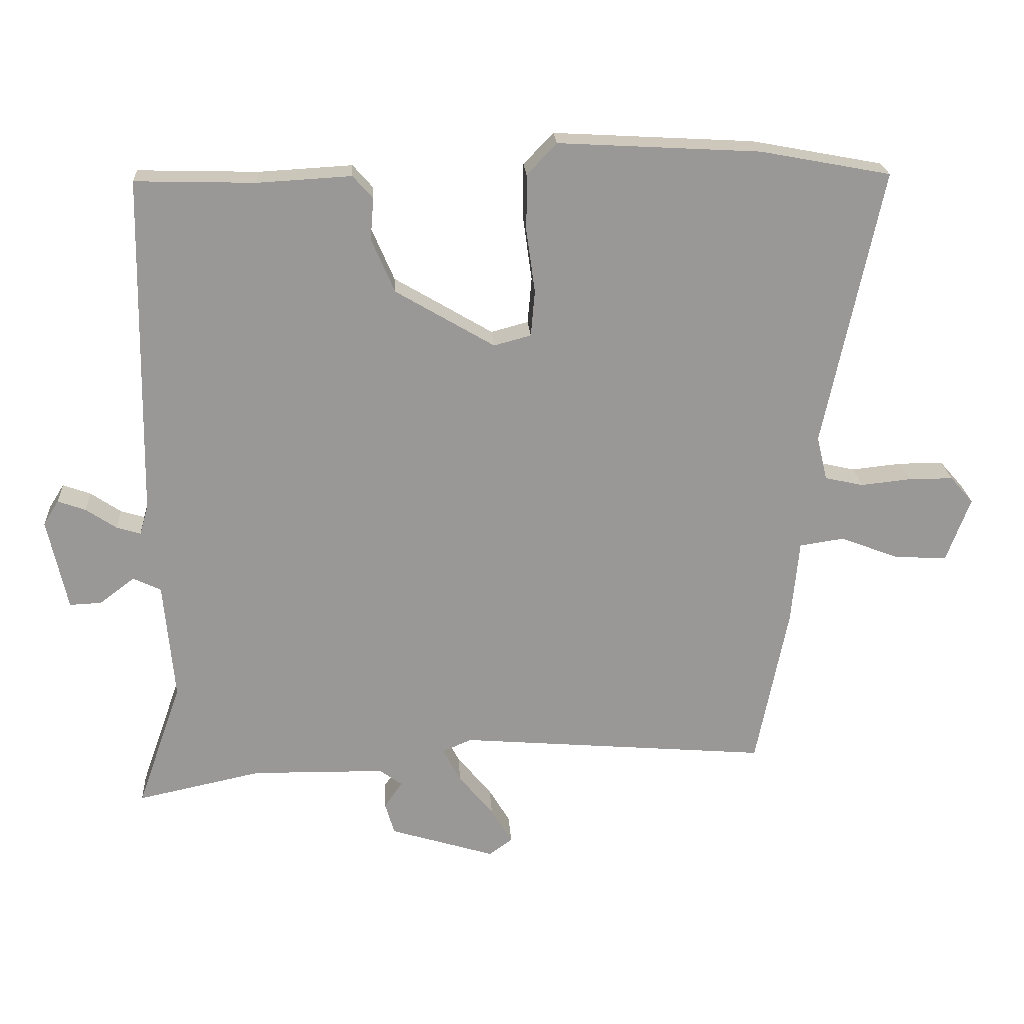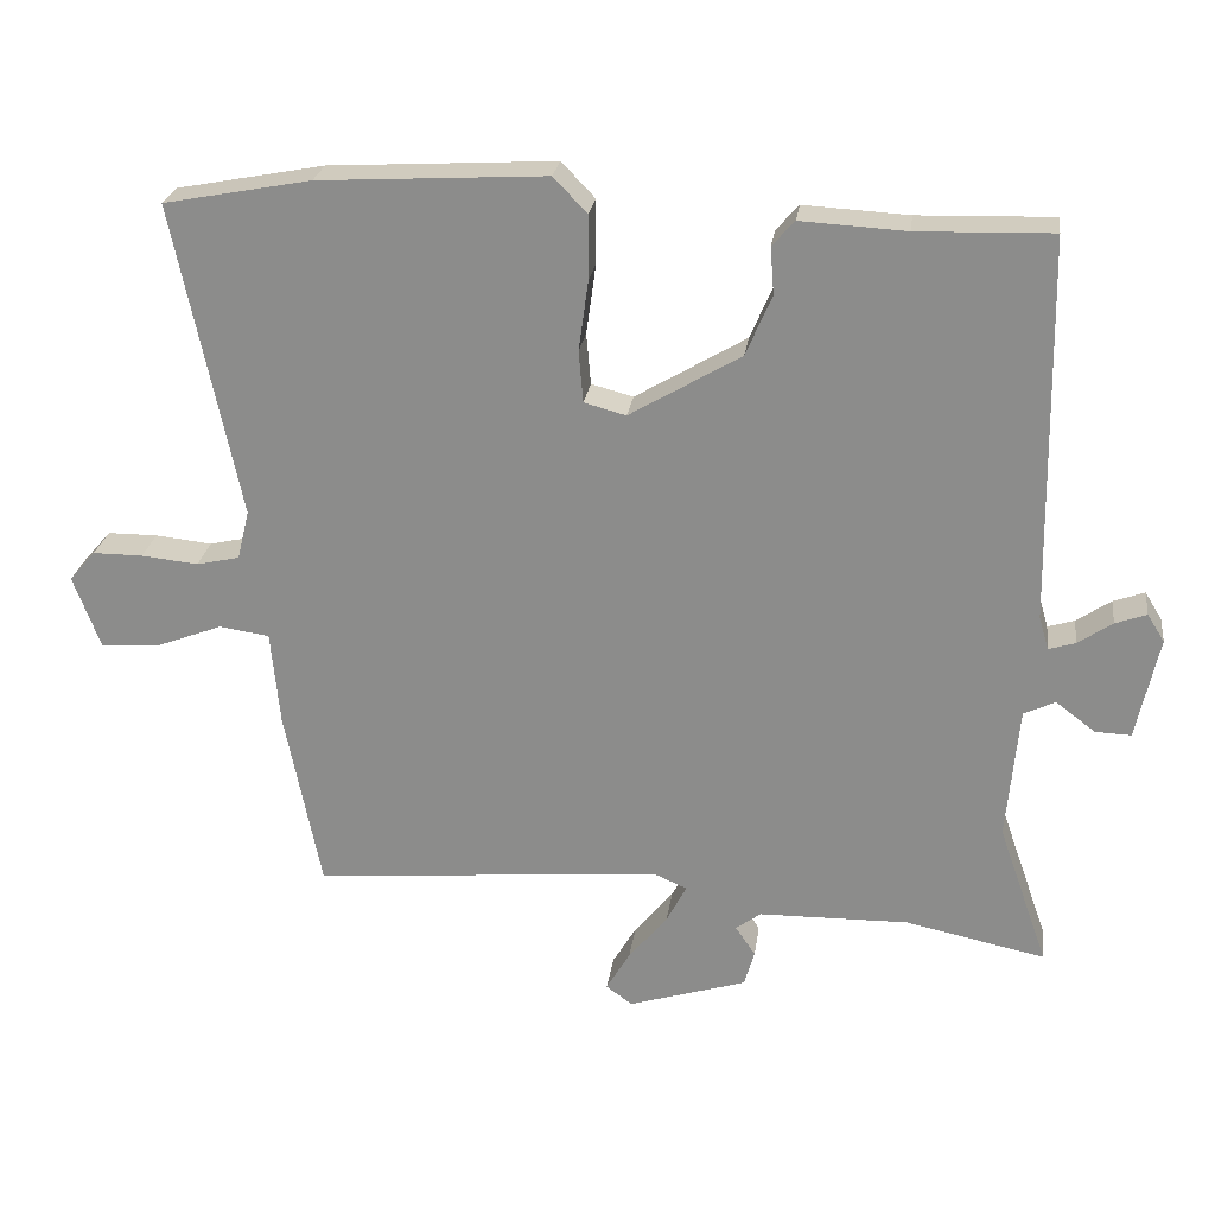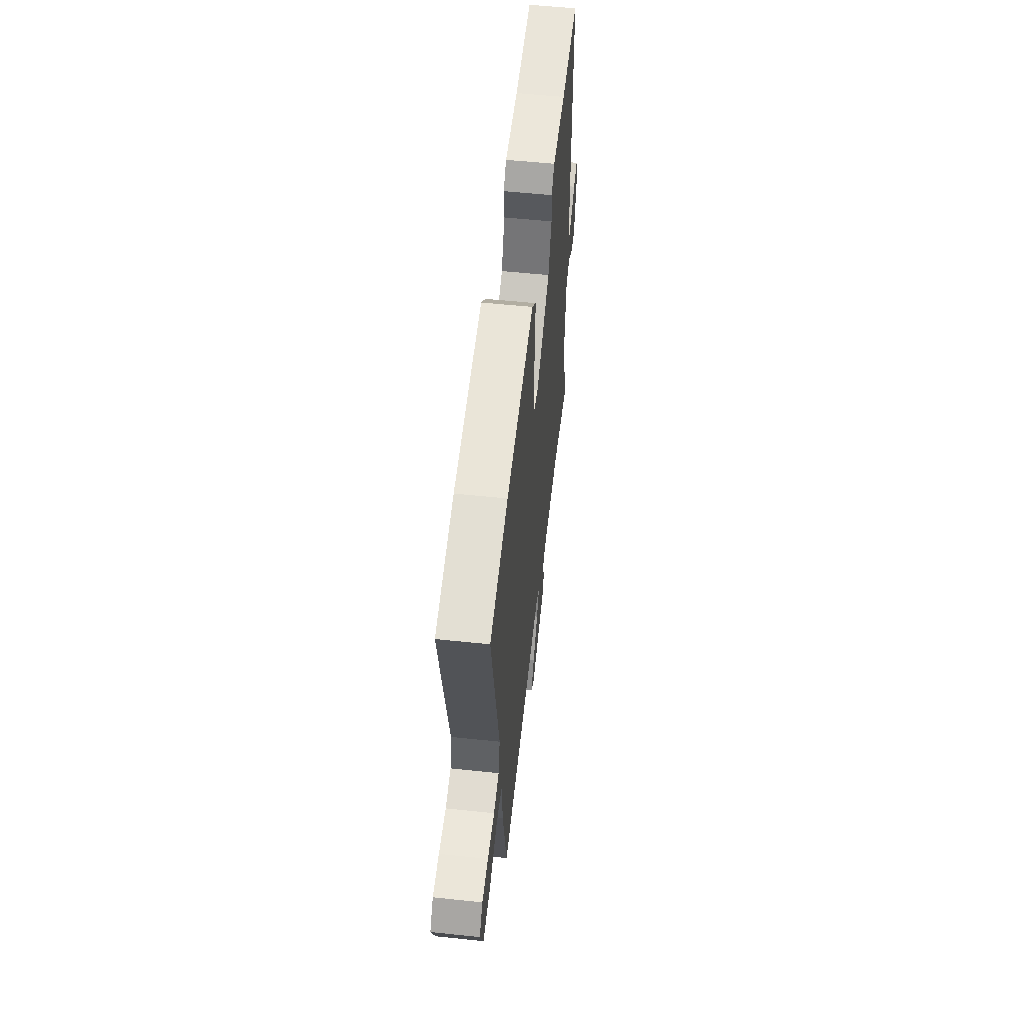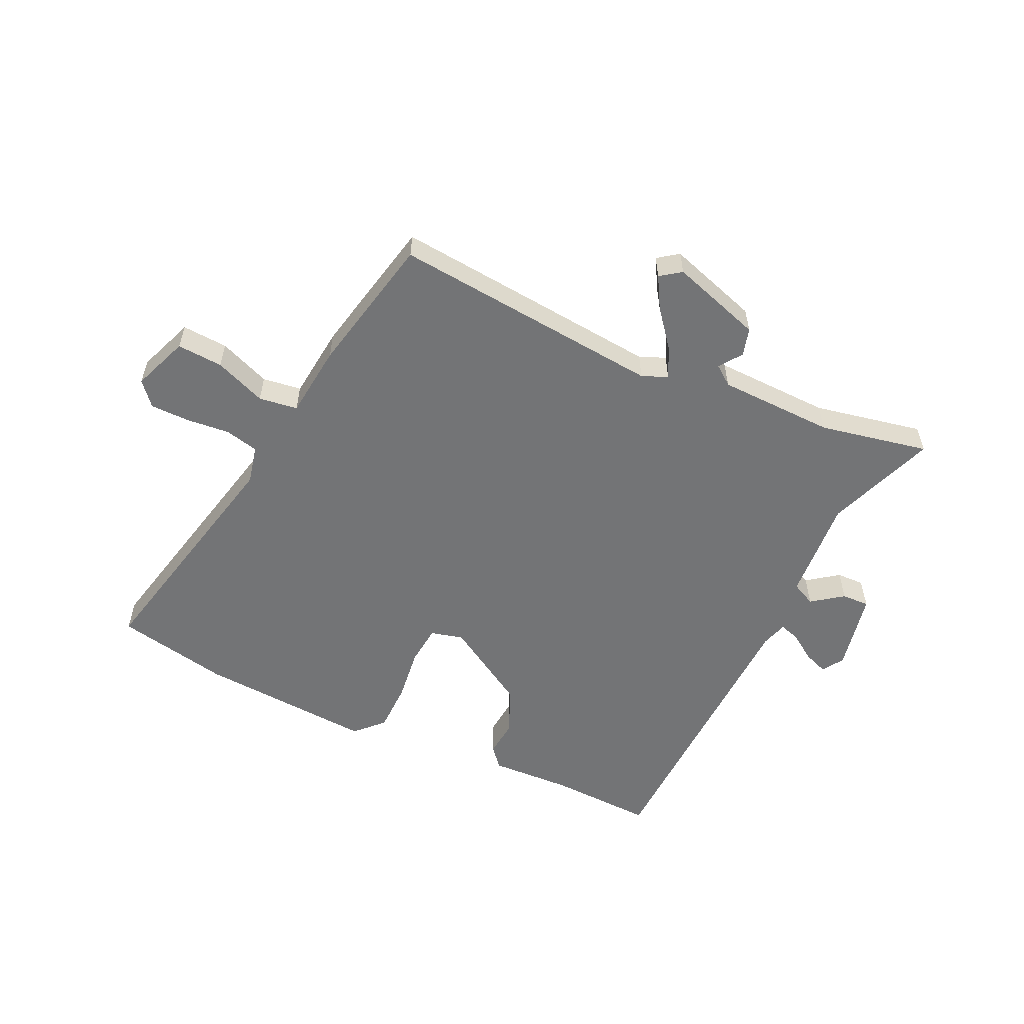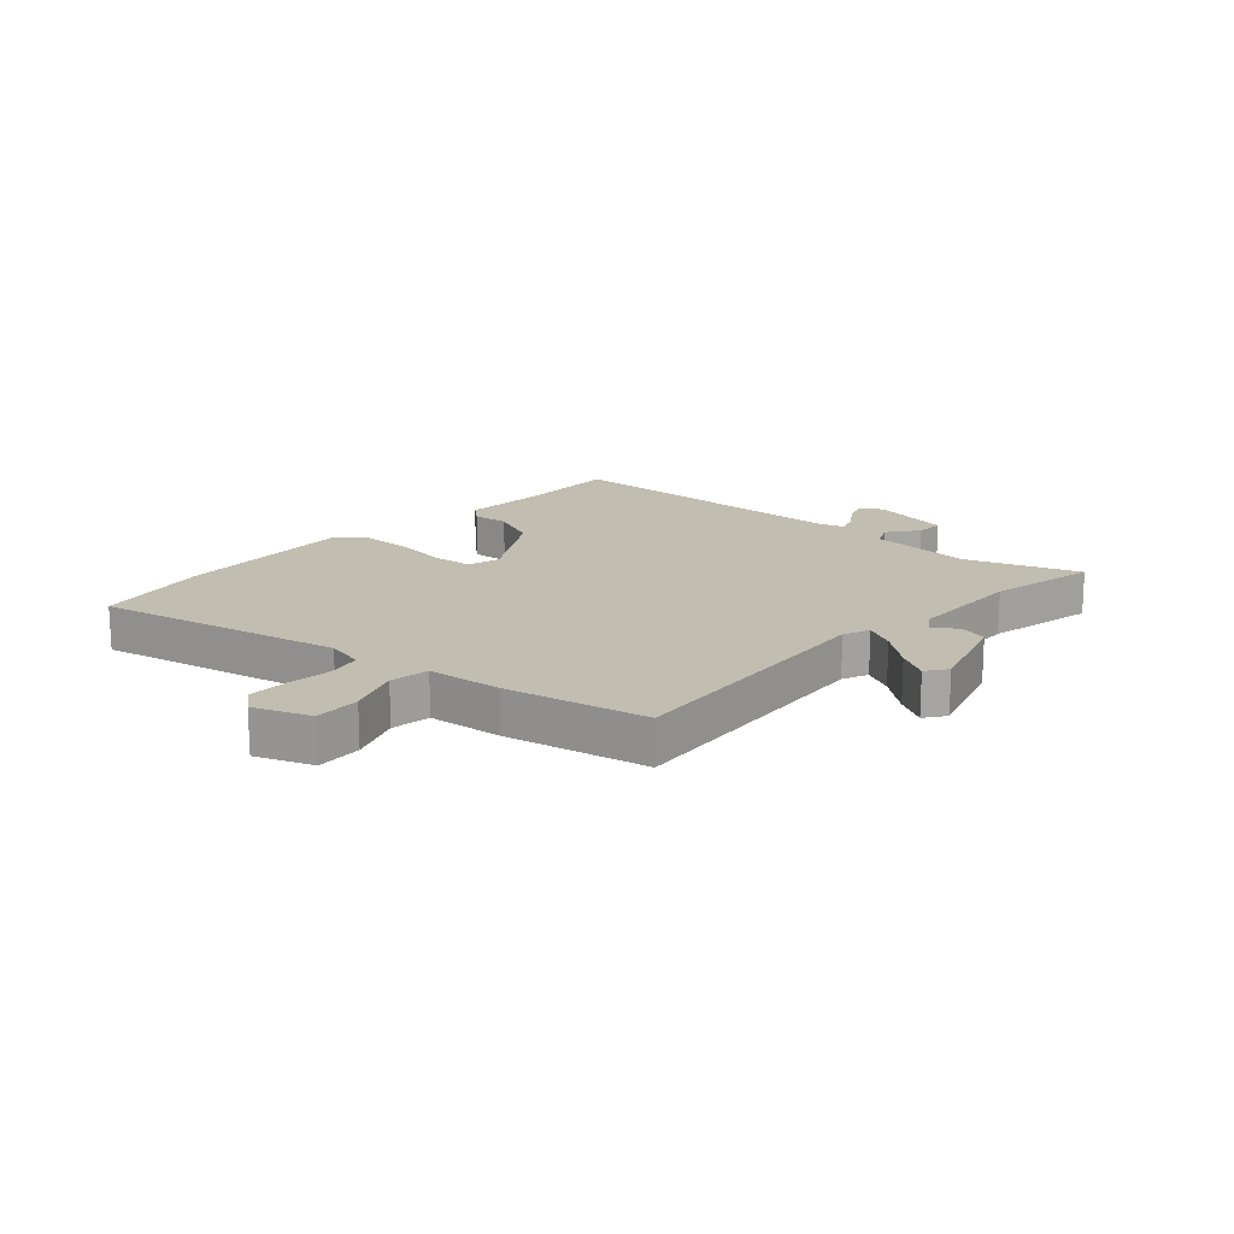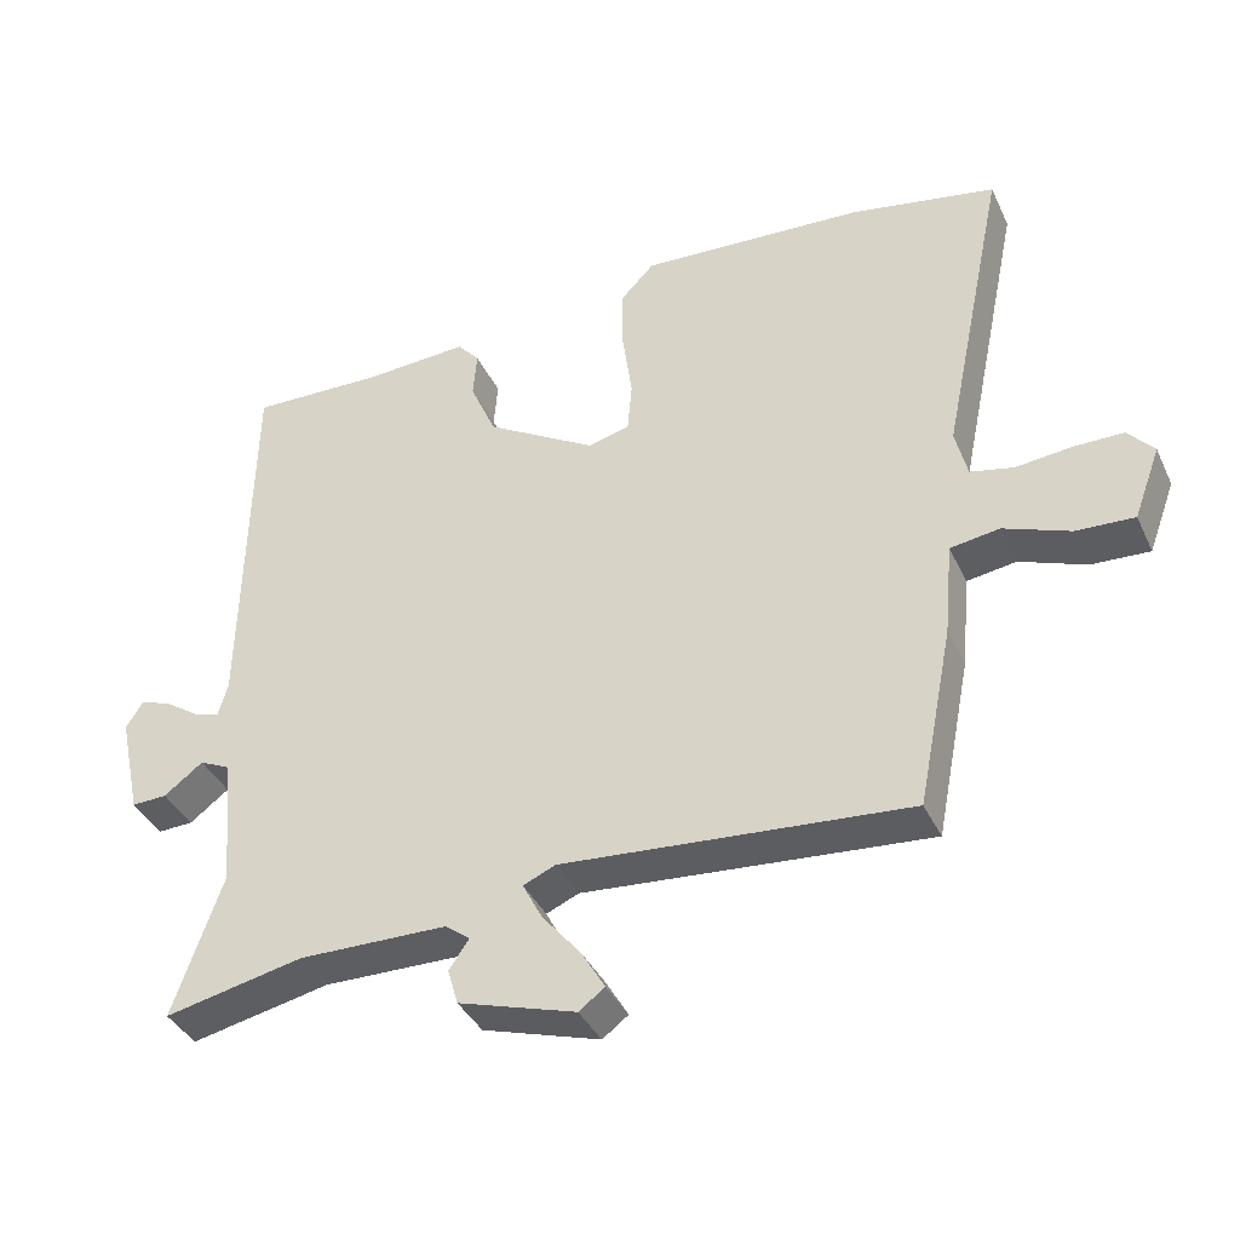
<metadata>
{"format":"obj","ext":"obj","renderer":"f3d","projection":"perspective","resolution":1024,"background":"white","views":[{"elev":21.7,"azim":-3.6,"up":"+Z"},{"elev":24.6,"azim":-172.3,"up":"+Z"},{"elev":56.1,"azim":96.3,"up":"+Z"},{"elev":-56.1,"azim":154.2,"up":"+Y"},{"elev":16.8,"azim":131.8,"up":"+Y"},{"elev":-38.3,"azim":23.2,"up":"+Z"}]}
</metadata>
<code>
v 0.462 0.07 -0.493
v -0.007 0.07 -0.454
v -0.051 0.07 -0.473
v -0.024 0.07 -0.525
v 0.028 0.07 -0.588
v 0.06 0.07 -0.642
v 0.025 0.07 -0.668
v -0.134 0.07 -0.619
v -0.148 0.07 -0.571
v -0.121 0.07 -0.531
v -0.155 0.07 -0.506
v -0.356 0.07 -0.503
v -0.544 0.07 -0.543
v -0.477 0.07 -0.352
v -0.493 0.07 -0.173
v -0.535 0.07 -0.153
v -0.588 0.07 -0.193
v -0.636 0.07 -0.195
v -0.666 0.07 -0.057
v -0.643 0.07 -0.02
v -0.601 0.07 -0.035
v -0.555 0.07 -0.066
v -0.519 0.07 -0.077
v -0.506 0.07 -0.032
v -0.497 0.07 0.482
v -0.316 0.07 0.477
v -0.175 0.07 0.485
v -0.145 0.07 0.451
v -0.15 0.07 0.388
v -0.115 0.07 0.307
v 0.034 0.07 0.219
v 0.09 0.07 0.234
v 0.096 0.07 0.303
v 0.083 0.07 0.397
v 0.083 0.07 0.483
v 0.128 0.07 0.53
v 0.432 0.07 0.513
v 0.629 0.07 0.476
v 0.541 0.07 0.056
v 0.557 0.07 -0.01
v 0.615 0.07 -0.023
v 0.691 0.07 -0.015
v 0.758 0.07 -0.015
v 0.793 0.07 -0.055
v 0.757 0.07 -0.152
v 0.678 0.07 -0.148
v 0.589 0.07 -0.114
v 0.522 0.07 -0.124
v 0.51 0.07 -0.251
v 0.462 0 -0.493
v -0.007 0 -0.454
v -0.051 0 -0.473
v -0.024 0 -0.525
v 0.028 0 -0.588
v 0.06 0 -0.642
v 0.025 0 -0.668
v -0.134 0 -0.619
v -0.148 0 -0.571
v -0.121 0 -0.531
v -0.155 0 -0.506
v -0.356 0 -0.503
v -0.544 0 -0.543
v -0.477 0 -0.352
v -0.493 0 -0.173
v -0.535 0 -0.153
v -0.588 0 -0.193
v -0.636 0 -0.195
v -0.666 0 -0.057
v -0.643 0 -0.02
v -0.601 0 -0.035
v -0.555 0 -0.066
v -0.519 0 -0.077
v -0.506 0 -0.032
v -0.497 0 0.482
v -0.316 0 0.477
v -0.175 0 0.485
v -0.145 0 0.451
v -0.15 0 0.388
v -0.115 0 0.307
v 0.034 0 0.219
v 0.09 0 0.234
v 0.096 0 0.303
v 0.083 0 0.397
v 0.083 0 0.483
v 0.128 0 0.53
v 0.432 0 0.513
v 0.629 0 0.476
v 0.541 0 0.056
v 0.557 0 -0.01
v 0.615 0 -0.023
v 0.691 0 -0.015
v 0.758 0 -0.015
v 0.793 0 -0.055
v 0.757 0 -0.152
v 0.678 0 -0.148
v 0.589 0 -0.114
v 0.522 0 -0.124
v 0.51 0 -0.251
f 48 49 1 2
f 45 46 47
f 44 45 47
f 43 44 47
f 42 43 47
f 41 42 47
f 40 41 47 48
f 48 2 3
f 40 48 3
f 39 40 3
f 37 38 39
f 36 37 39
f 35 36 39
f 34 35 39
f 33 34 39
f 32 33 39
f 31 32 39 3
f 26 27 28 29
f 26 29 30
f 25 26 30
f 24 25 30
f 30 31 3
f 24 30 3
f 23 24 3
f 20 21 22
f 19 20 22
f 18 19 22
f 17 18 22
f 16 17 22
f 15 16 22 23
f 12 13 14
f 11 12 14 15
f 23 3 4
f 15 23 4
f 11 15 4
f 10 11 4
f 8 9 10
f 7 8 10
f 6 7 10
f 5 6 10
f 4 5 10
f 51 50 98 97
f 96 95 94
f 96 94 93
f 96 93 92
f 96 92 91
f 96 91 90
f 97 96 90 89
f 52 51 97
f 52 97 89
f 52 89 88
f 88 87 86
f 88 86 85
f 88 85 84
f 88 84 83
f 88 83 82
f 88 82 81
f 52 88 81 80
f 78 77 76 75
f 79 78 75
f 79 75 74
f 79 74 73
f 52 80 79
f 52 79 73
f 52 73 72
f 71 70 69
f 71 69 68
f 71 68 67
f 71 67 66
f 71 66 65
f 72 71 65 64
f 63 62 61
f 64 63 61 60
f 53 52 72
f 53 72 64
f 53 64 60
f 53 60 59
f 59 58 57
f 59 57 56
f 59 56 55
f 59 55 54
f 59 54 53
f 1 50 51 2
f 2 51 52 3
f 3 52 53 4
f 4 53 54 5
f 5 54 55 6
f 6 55 56 7
f 7 56 57 8
f 8 57 58 9
f 9 58 59 10
f 10 59 60 11
f 11 60 61 12
f 12 61 62 13
f 13 62 63 14
f 14 63 64 15
f 15 64 65 16
f 16 65 66 17
f 17 66 67 18
f 18 67 68 19
f 19 68 69 20
f 20 69 70 21
f 21 70 71 22
f 22 71 72 23
f 23 72 73 24
f 24 73 74 25
f 25 74 75 26
f 26 75 76 27
f 27 76 77 28
f 28 77 78 29
f 29 78 79 30
f 30 79 80 31
f 31 80 81 32
f 32 81 82 33
f 33 82 83 34
f 34 83 84 35
f 35 84 85 36
f 36 85 86 37
f 37 86 87 38
f 38 87 88 39
f 39 88 89 40
f 40 89 90 41
f 41 90 91 42
f 42 91 92 43
f 43 92 93 44
f 44 93 94 45
f 45 94 95 46
f 46 95 96 47
f 47 96 97 48
f 48 97 98 49
f 49 98 50 1

</code>
